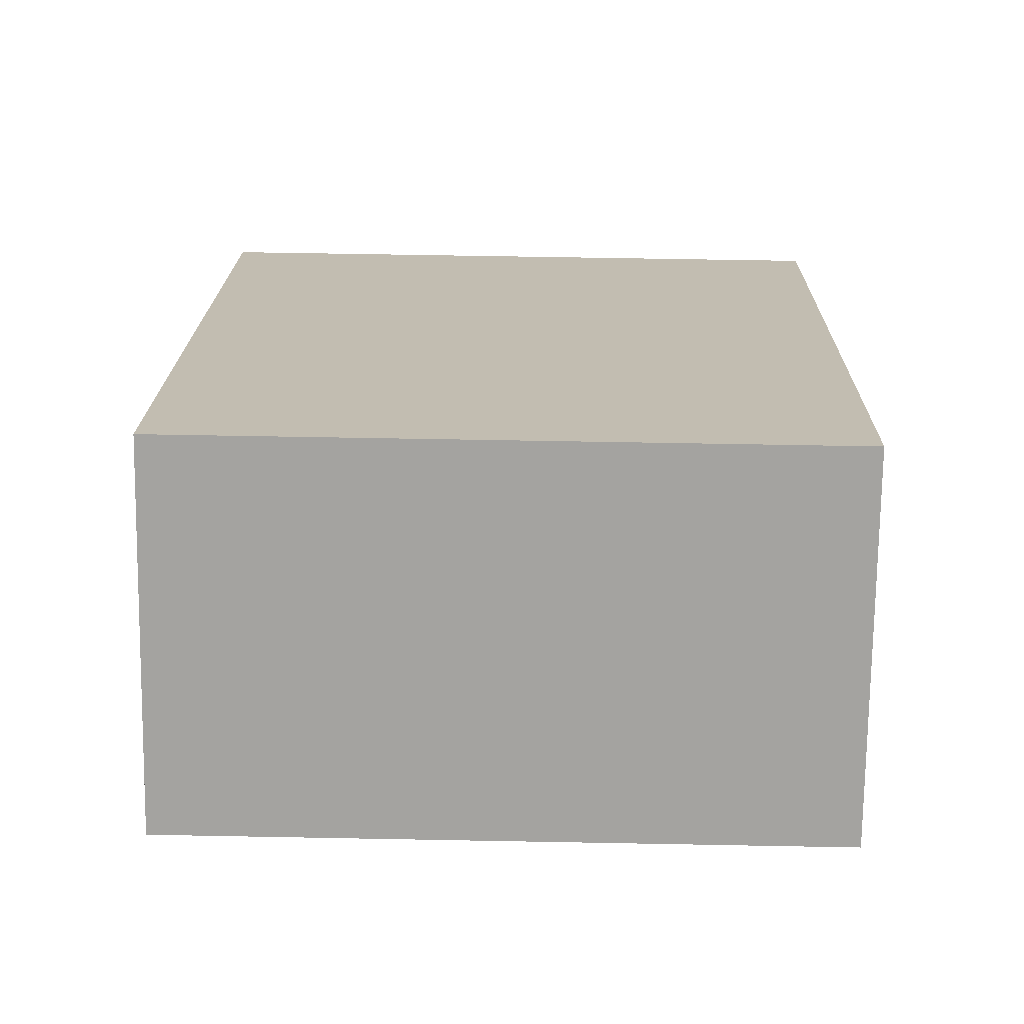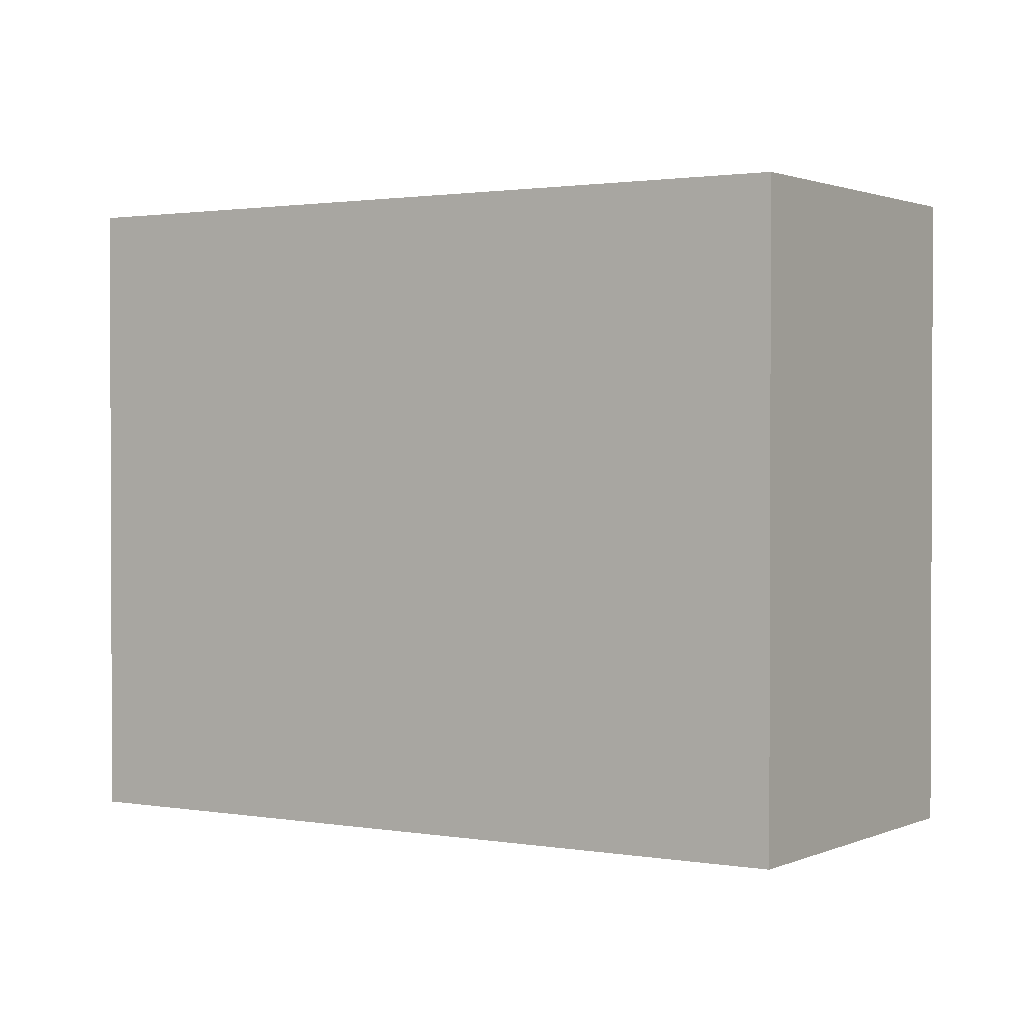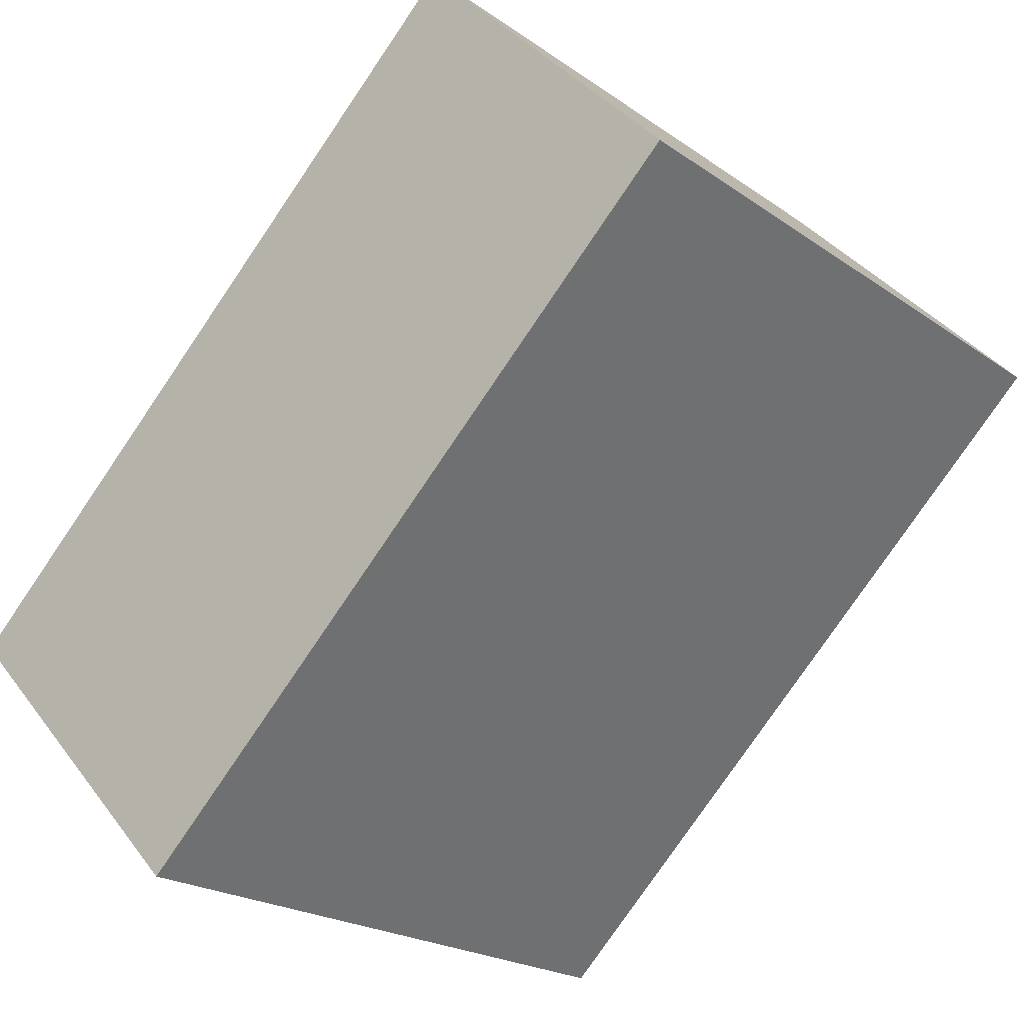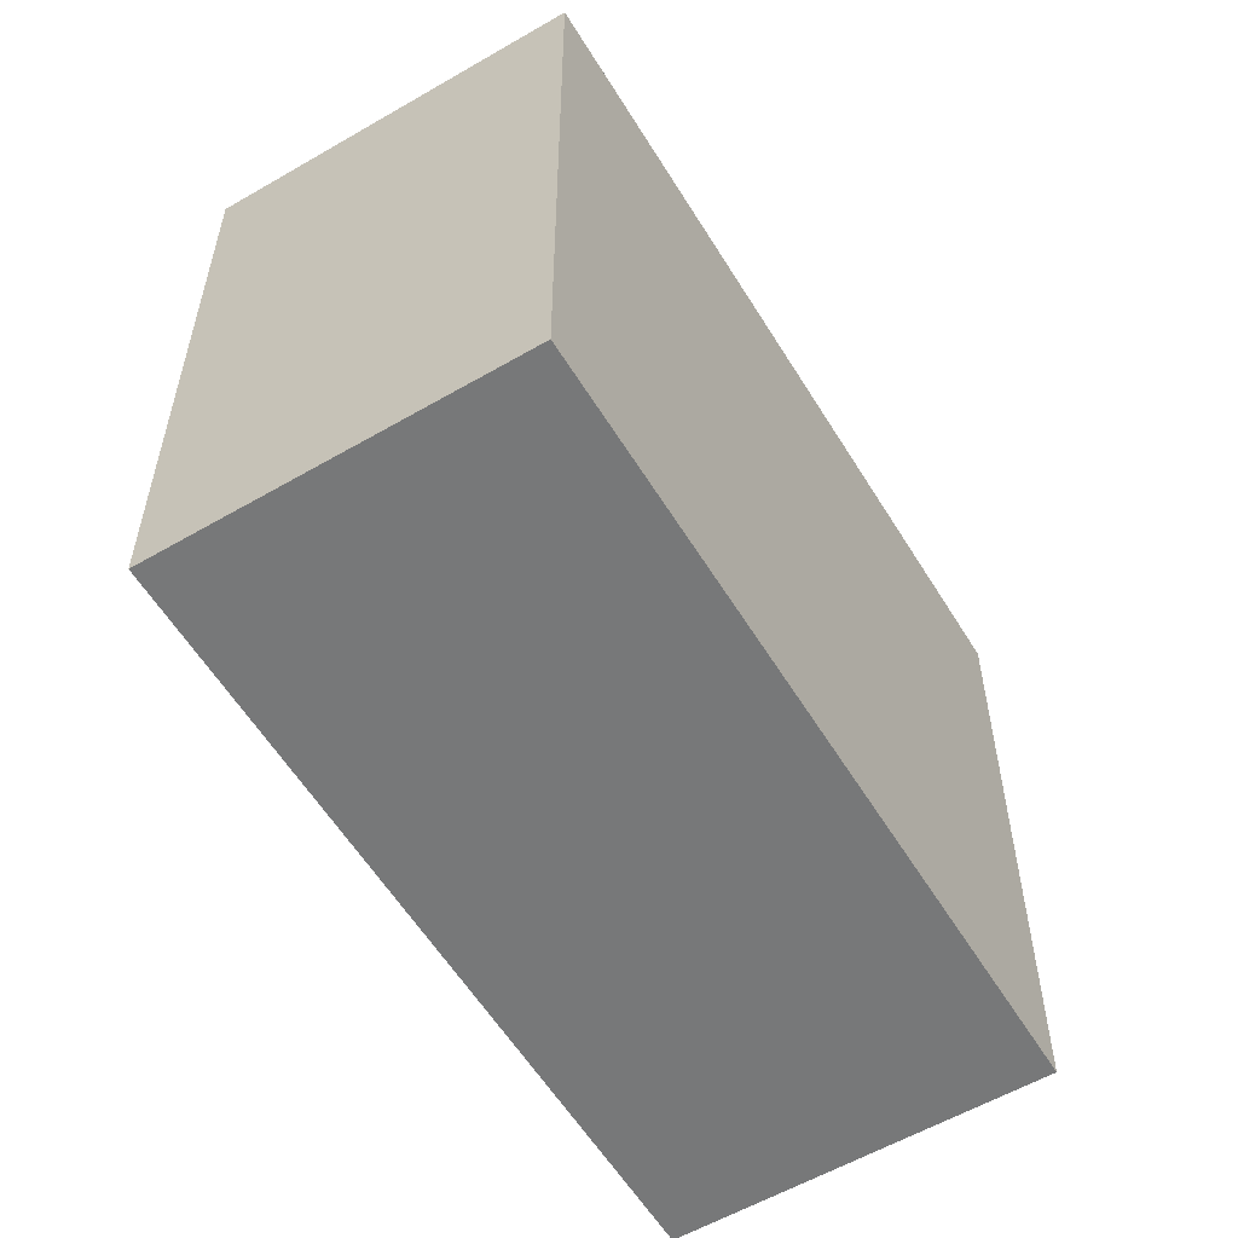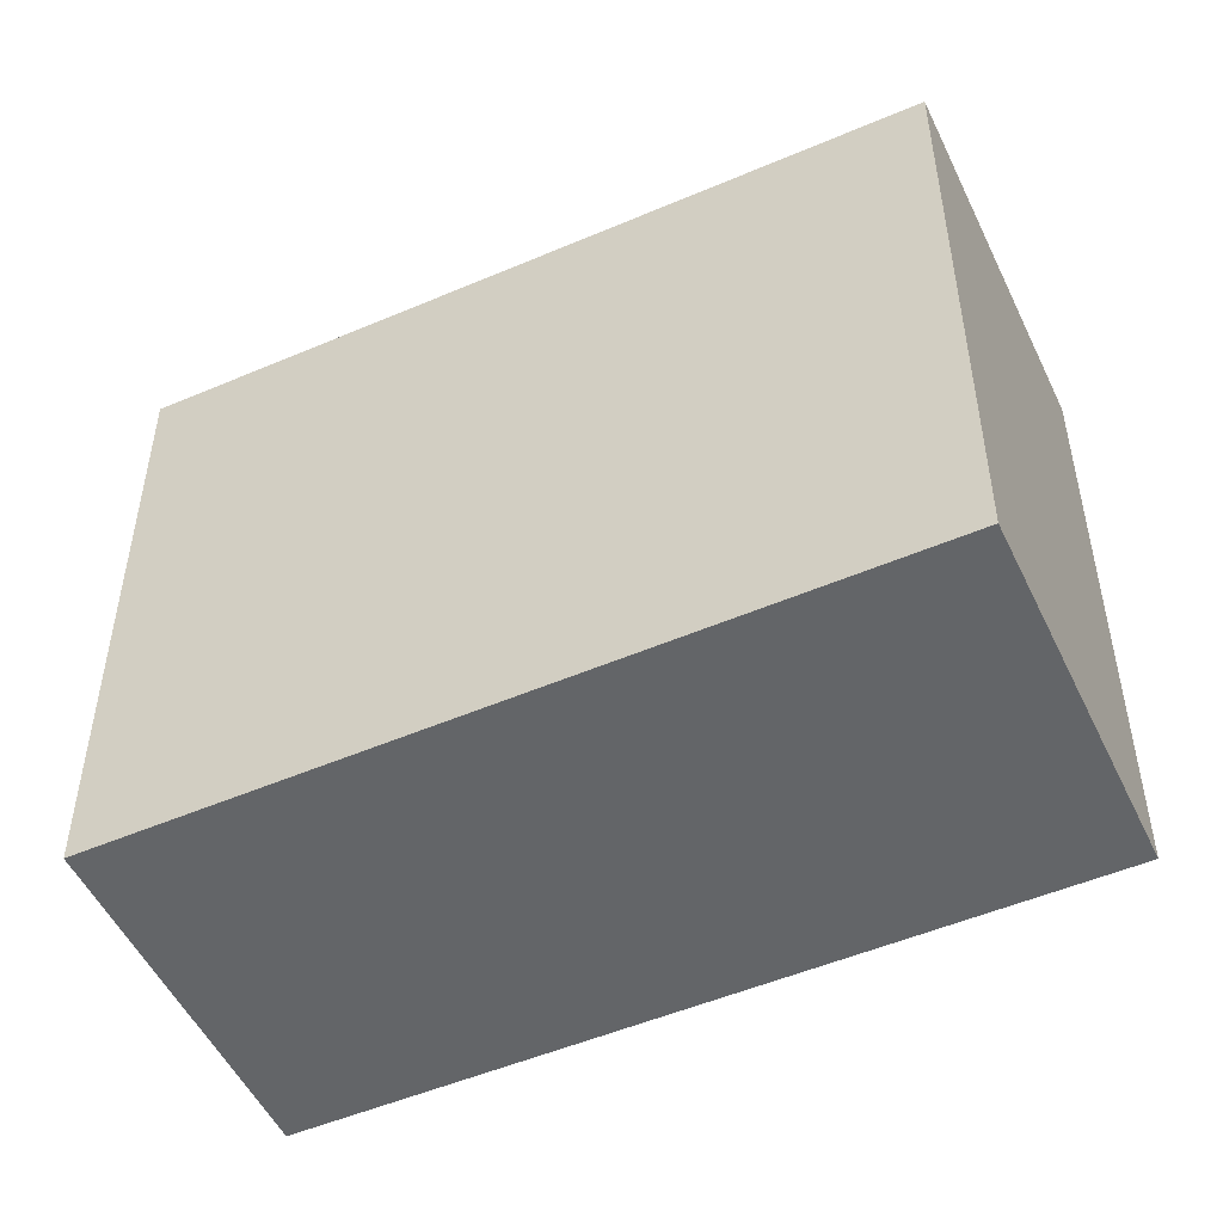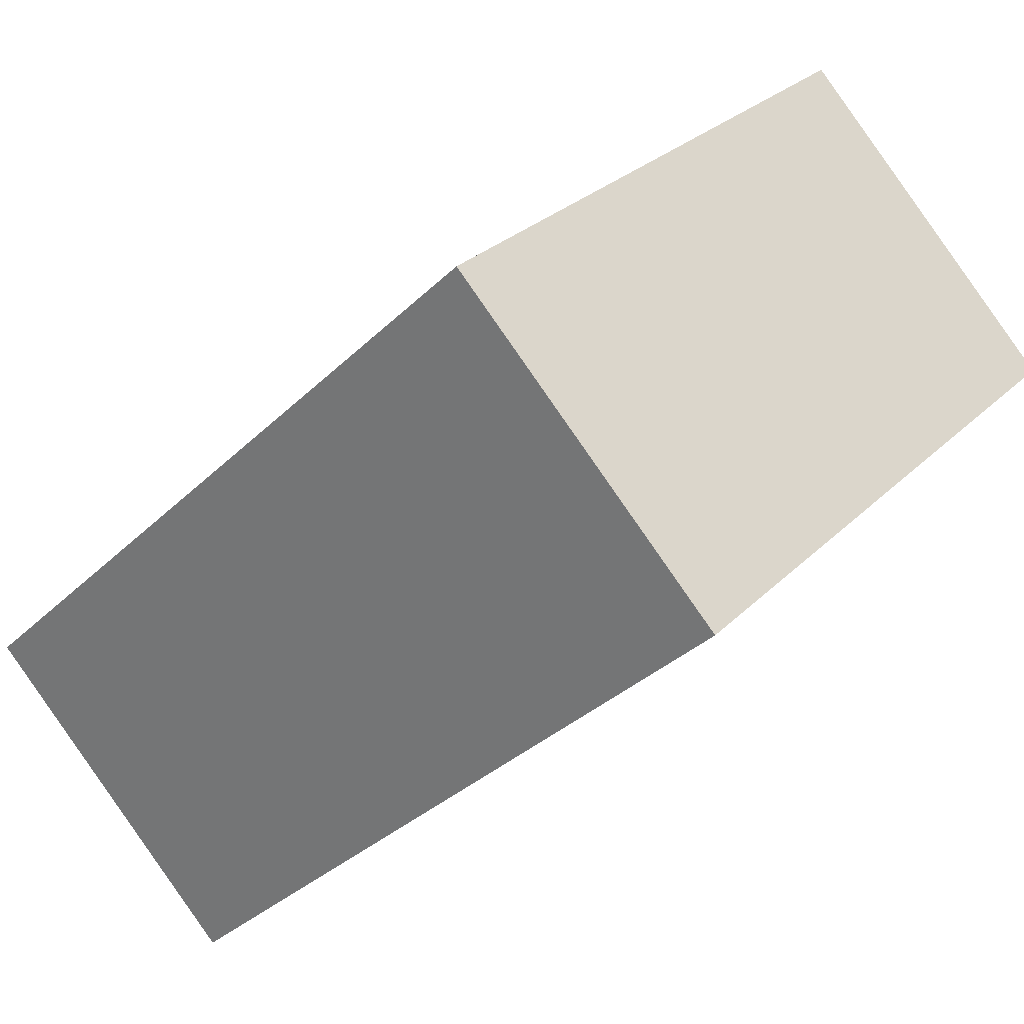
<metadata>
{"format":"obj","ext":"obj","renderer":"f3d","projection":"perspective","resolution":1024,"background":"white","views":[{"elev":60.8,"azim":-88.9,"up":"+Z"},{"elev":1.4,"azim":76.6,"up":"+Y"},{"elev":-21.0,"azim":-141.3,"up":"+Z"},{"elev":-57.4,"azim":-15.0,"up":"+Y"},{"elev":-51.4,"azim":68.8,"up":"+Y"},{"elev":27.5,"azim":-145.9,"up":"+Z"}]}
</metadata>
<code>
v  3.096 2.365 -1.068
v  0 2.365 1.448e-16
v  0.952 2.365 0.991
v  2.137 2.365 -2.067
v  0.952 -6.068e-17 0.991
v  3.096 6.54e-17 -1.068
v  2.137 1.266e-16 -2.067
v  0 0 0
g defaultobject
f 1 2 3
f 2 1 4
f 5 1 3
f 1 5 6
f 6 4 1
f 4 6 7
f 7 2 4
f 2 7 8
f 8 3 2
f 3 8 5
f 5 7 6
f 7 5 8

</code>
